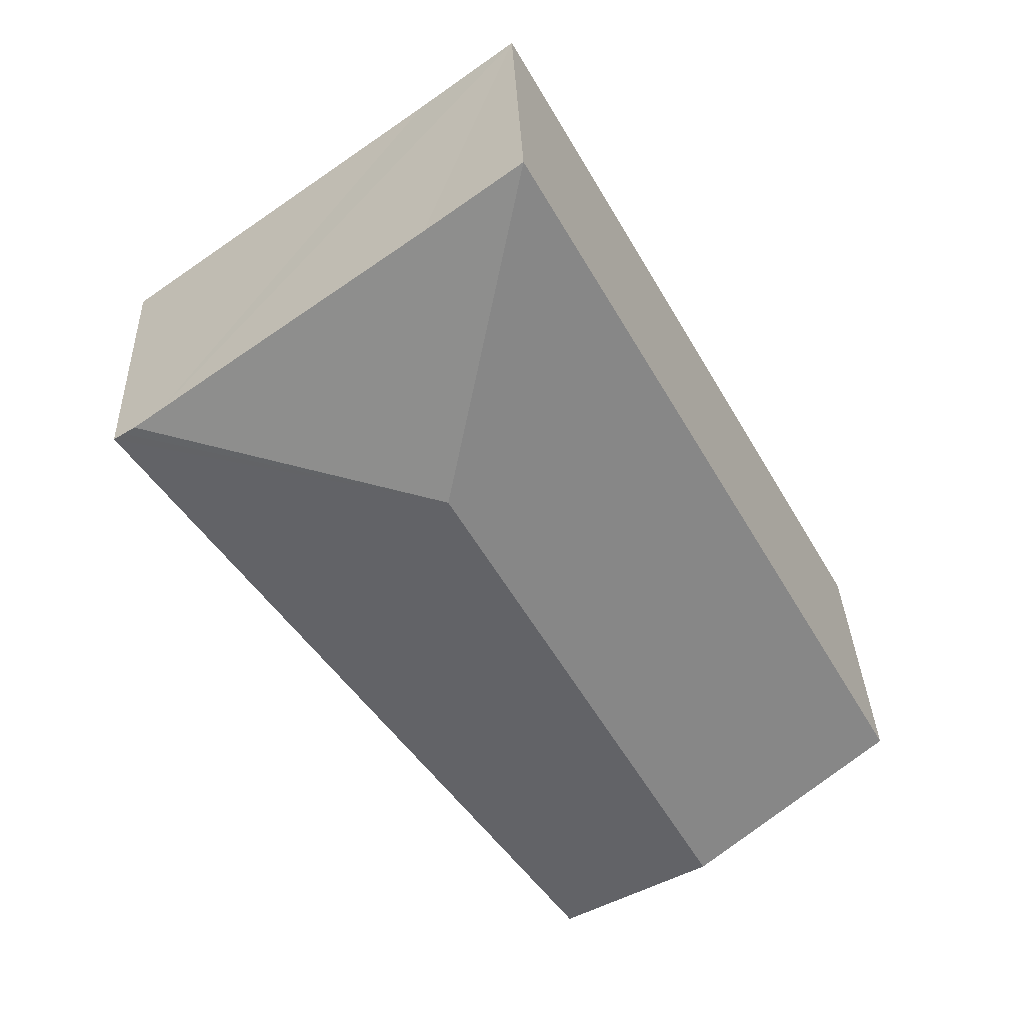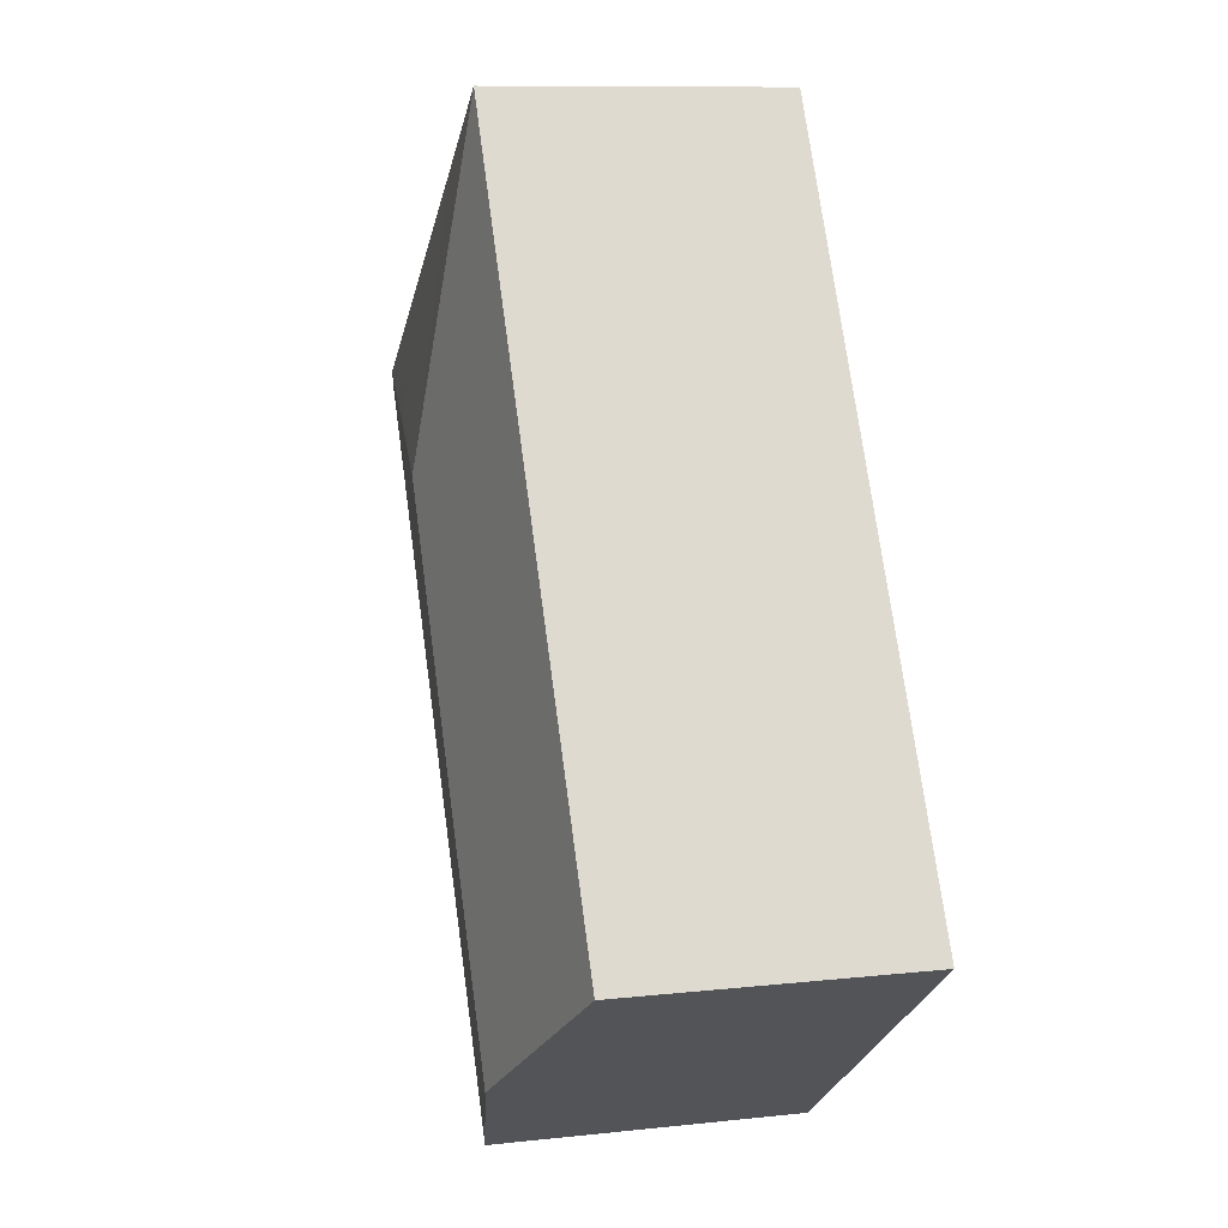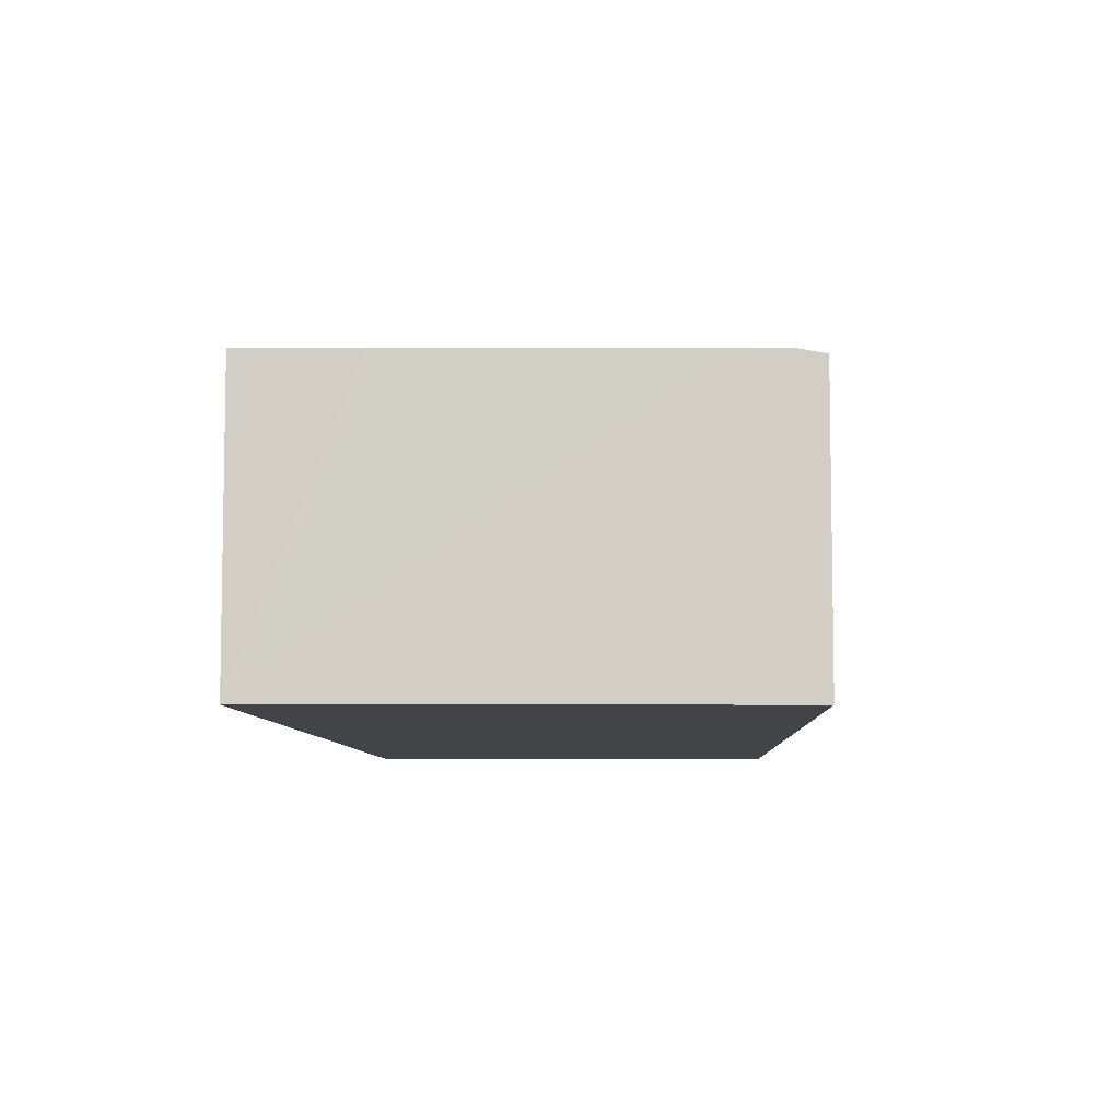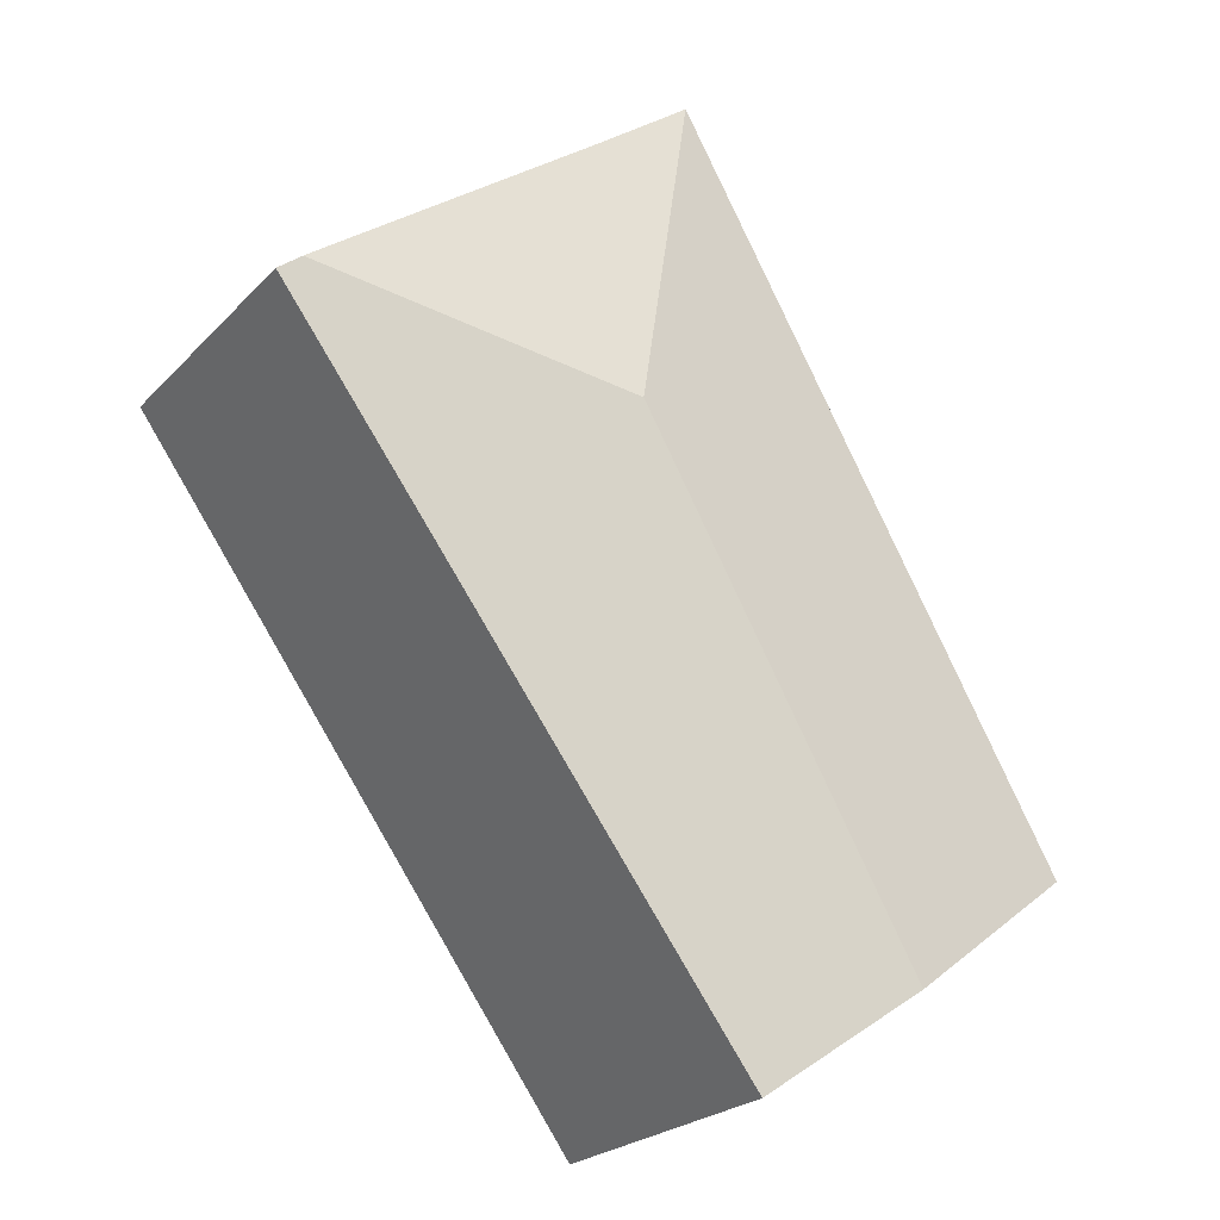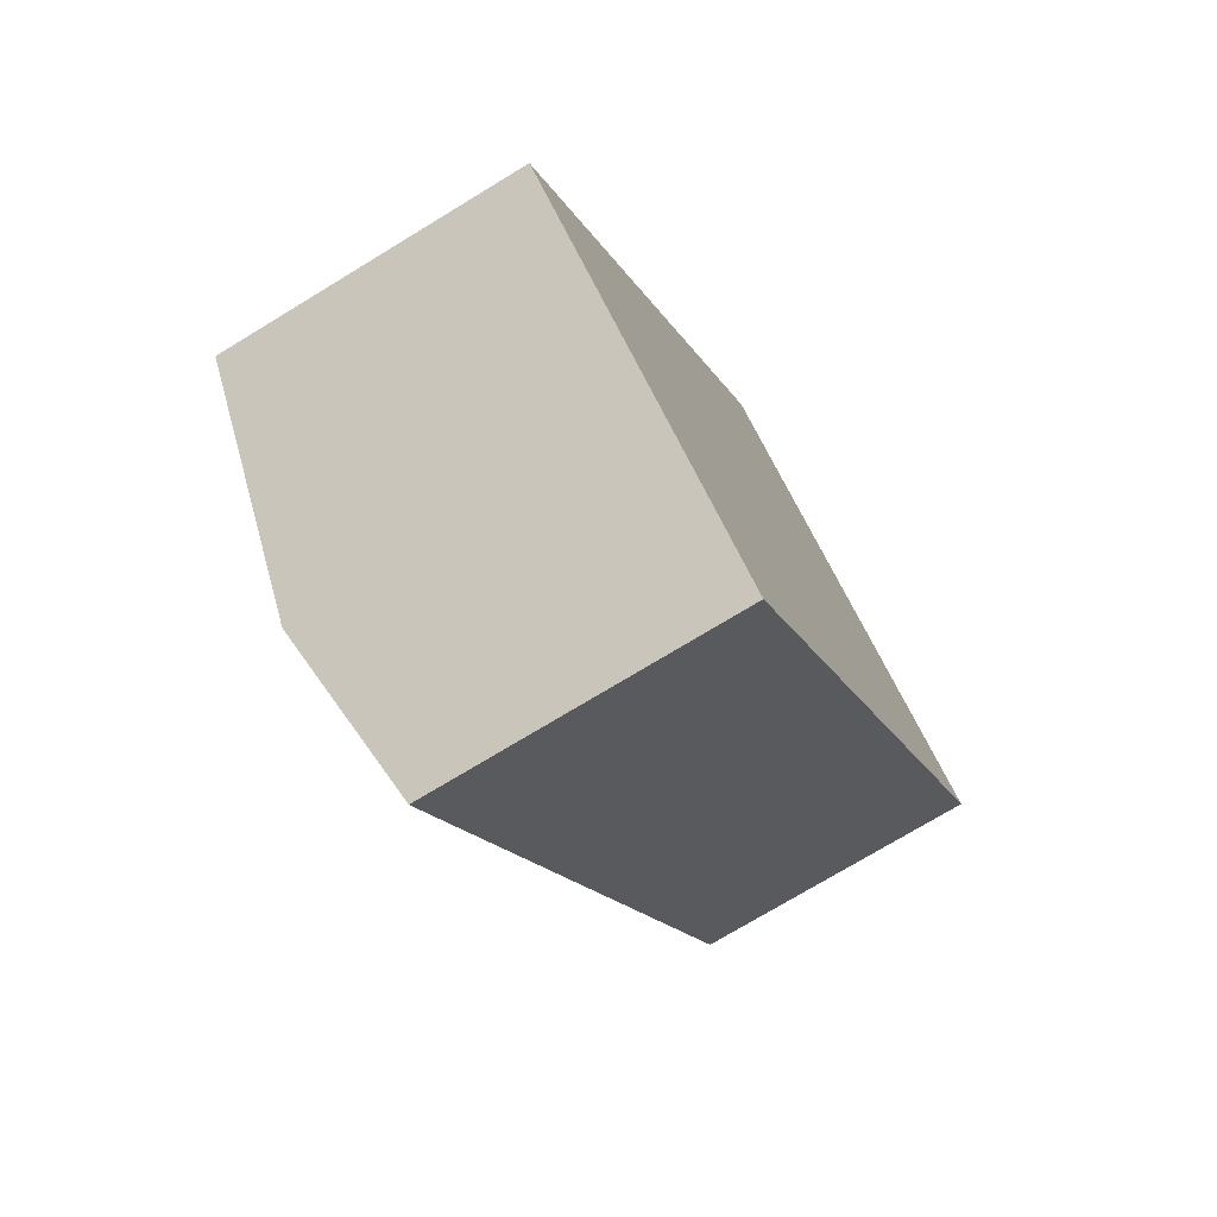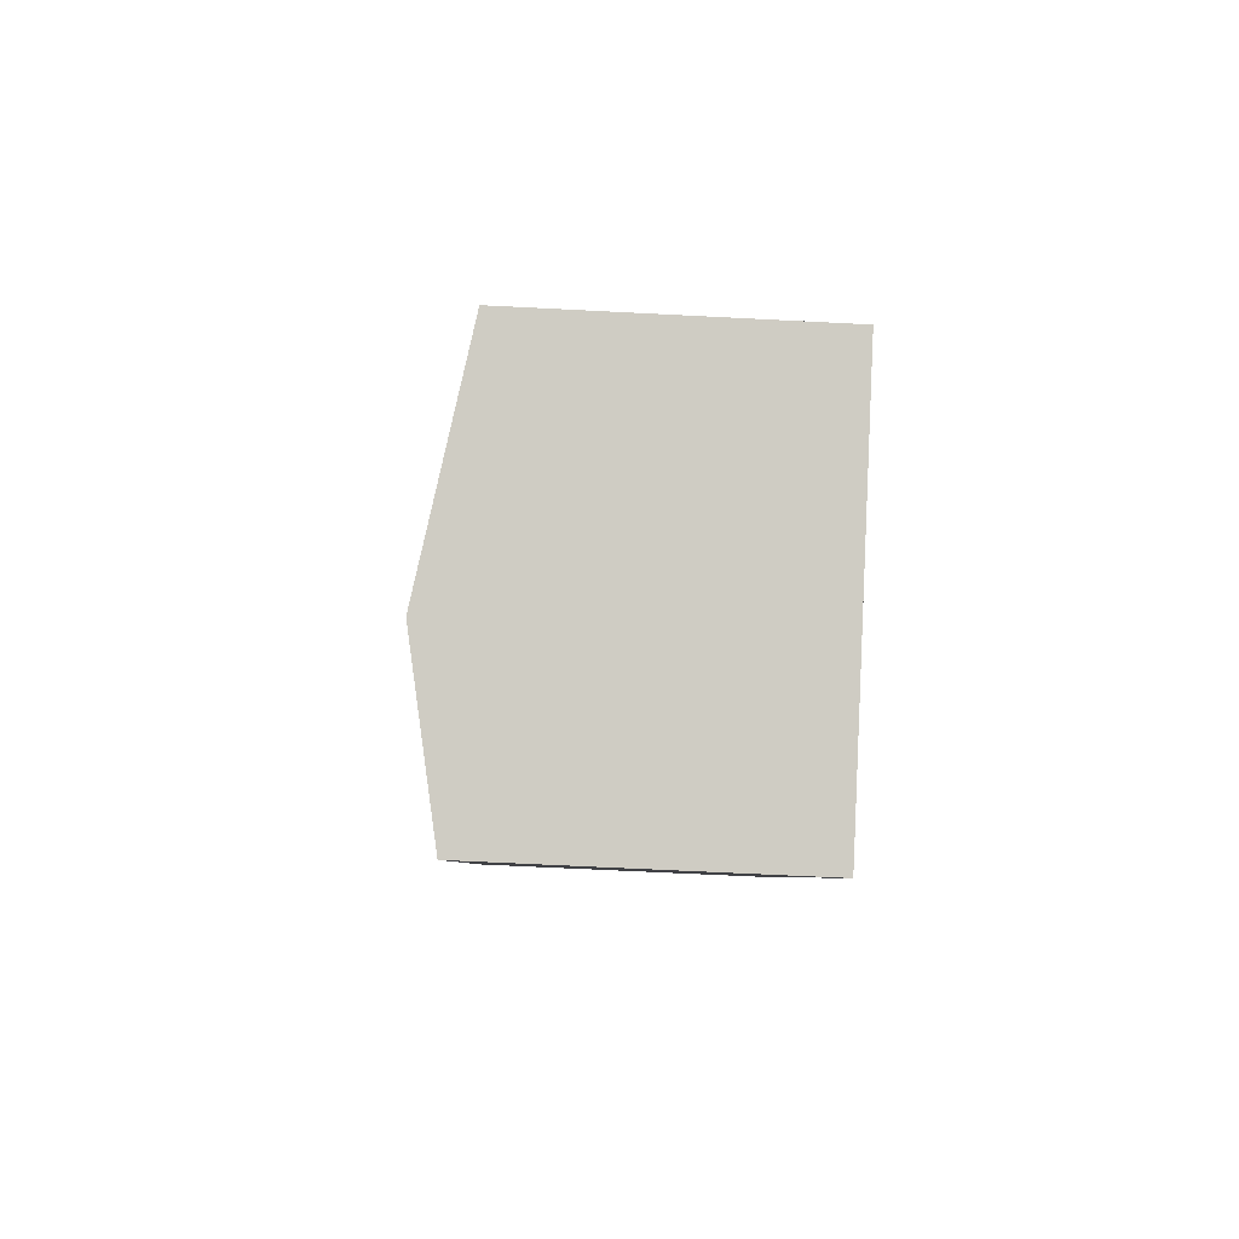
<metadata>
{"format":"obj","ext":"obj","renderer":"f3d","projection":"perspective","resolution":1024,"background":"white","views":[{"elev":33.0,"azim":177.9,"up":"+Z"},{"elev":10.1,"azim":-105.6,"up":"+Z"},{"elev":-7.7,"azim":35.5,"up":"+Y"},{"elev":-23.2,"azim":148.6,"up":"+Z"},{"elev":-74.1,"azim":-58.7,"up":"+Z"},{"elev":-59.7,"azim":-93.1,"up":"+Z"}]}
</metadata>
<code>
v  3.61 2.616 2.69
v  5.773 2.287 3.365
v  5.981 2.287 3.214
v  3.753 2.286 4.819
v  3.029 2.285 5.35
v  6.071 2.267 3.149
v  6.151 2.249 3.091
v  5.612 2.267 2.339
v  2.604 2.367 -1.861
v  1.486 2.616 -1.062
v  0 2.285 1.399e-16
v  2.604 1.14e-16 -1.861
v  0 0 0
v  1.486 6.503e-17 -1.062
v  3.029 -3.276e-16 5.35
v  3.753 -2.951e-16 4.819
v  5.773 -2.06e-16 3.365
v  6.071 -1.928e-16 3.149
v  6.151 -1.893e-16 3.091
v  5.981 -1.968e-16 3.214
v  5.612 -1.432e-16 2.339
g defaultobject
f 1 2 3
f 2 1 4
f 4 1 5
f 6 1 3
f 1 6 7
f 1 7 8
f 1 8 9
f 1 9 10
f 11 1 10
f 1 11 5
f 12 10 9
f 10 12 11
f 11 12 13
f 13 12 14
f 13 5 11
f 5 13 15
f 15 4 5
f 4 15 2
f 2 15 16
f 2 16 17
f 2 17 3
f 3 17 6
f 6 17 7
f 7 17 18
f 7 18 19
f 18 17 20
f 8 12 9
f 12 8 7
f 12 7 21
f 21 7 19
f 21 14 12
f 14 21 13
f 13 21 15
f 15 21 16
f 16 21 19
f 16 19 18
f 16 18 20
f 16 20 17

</code>
